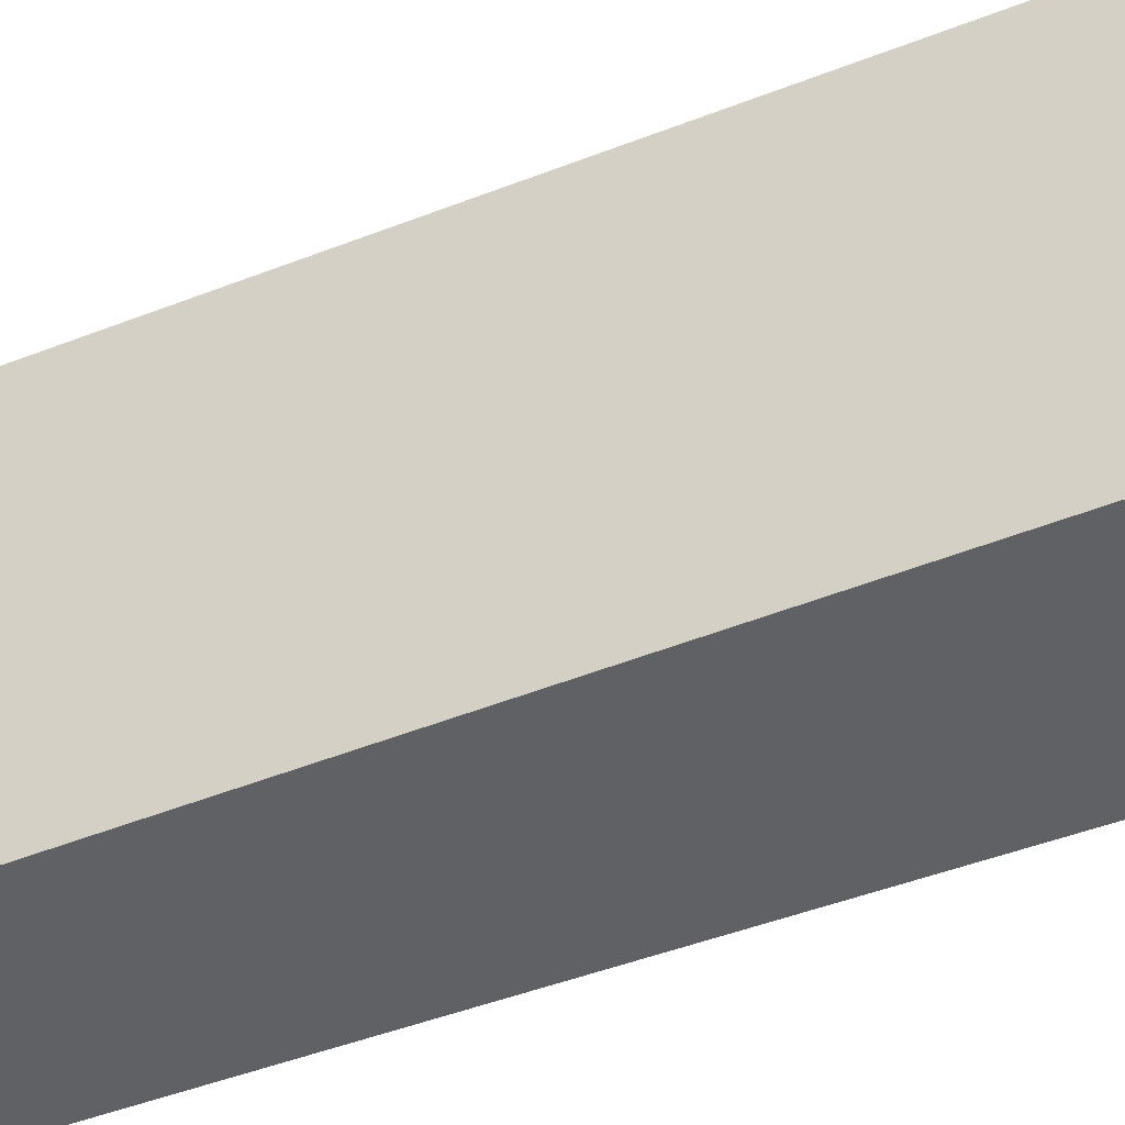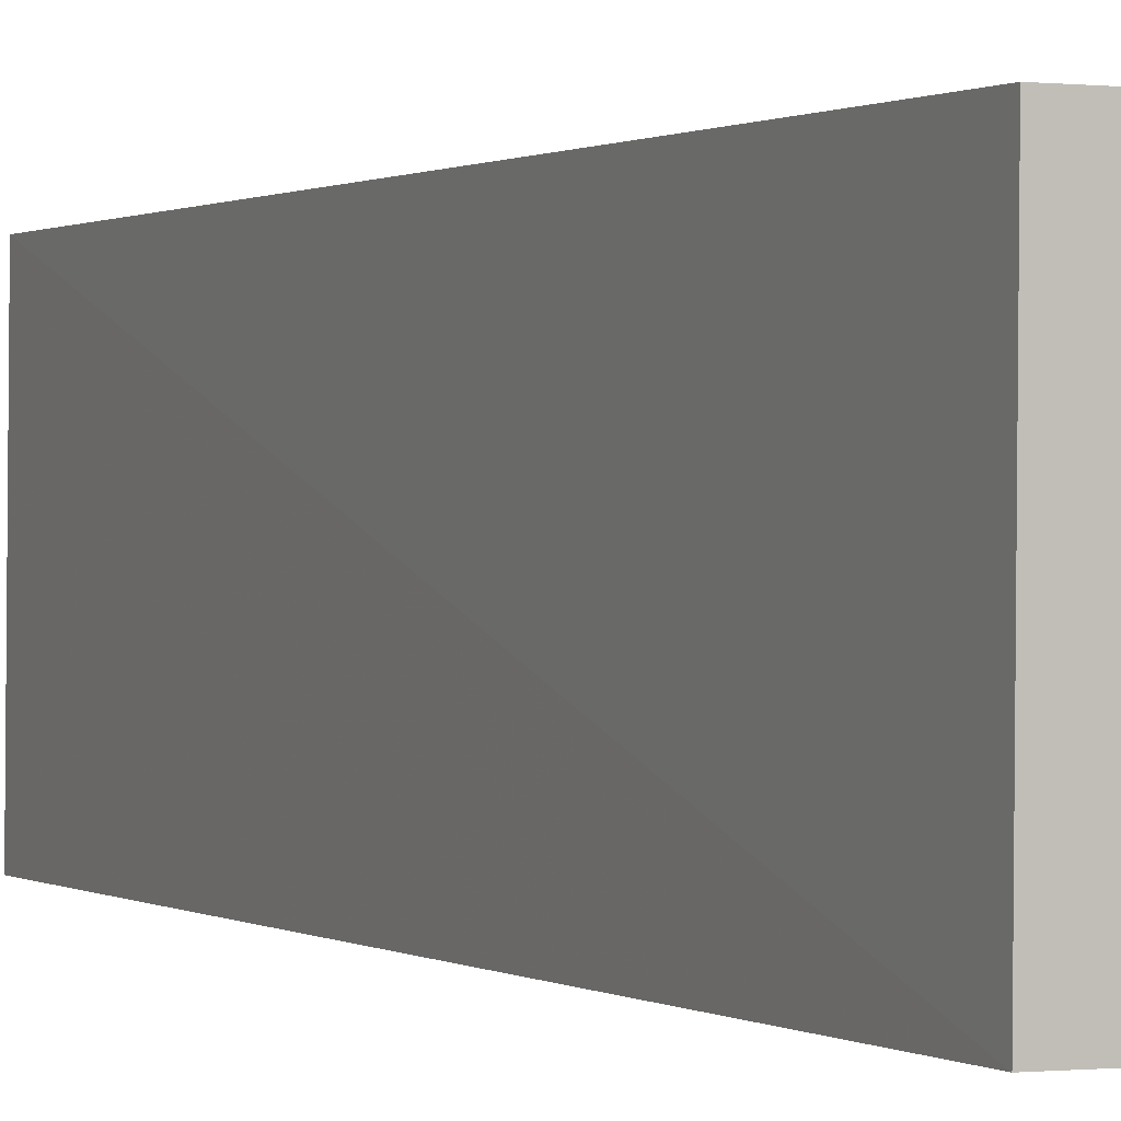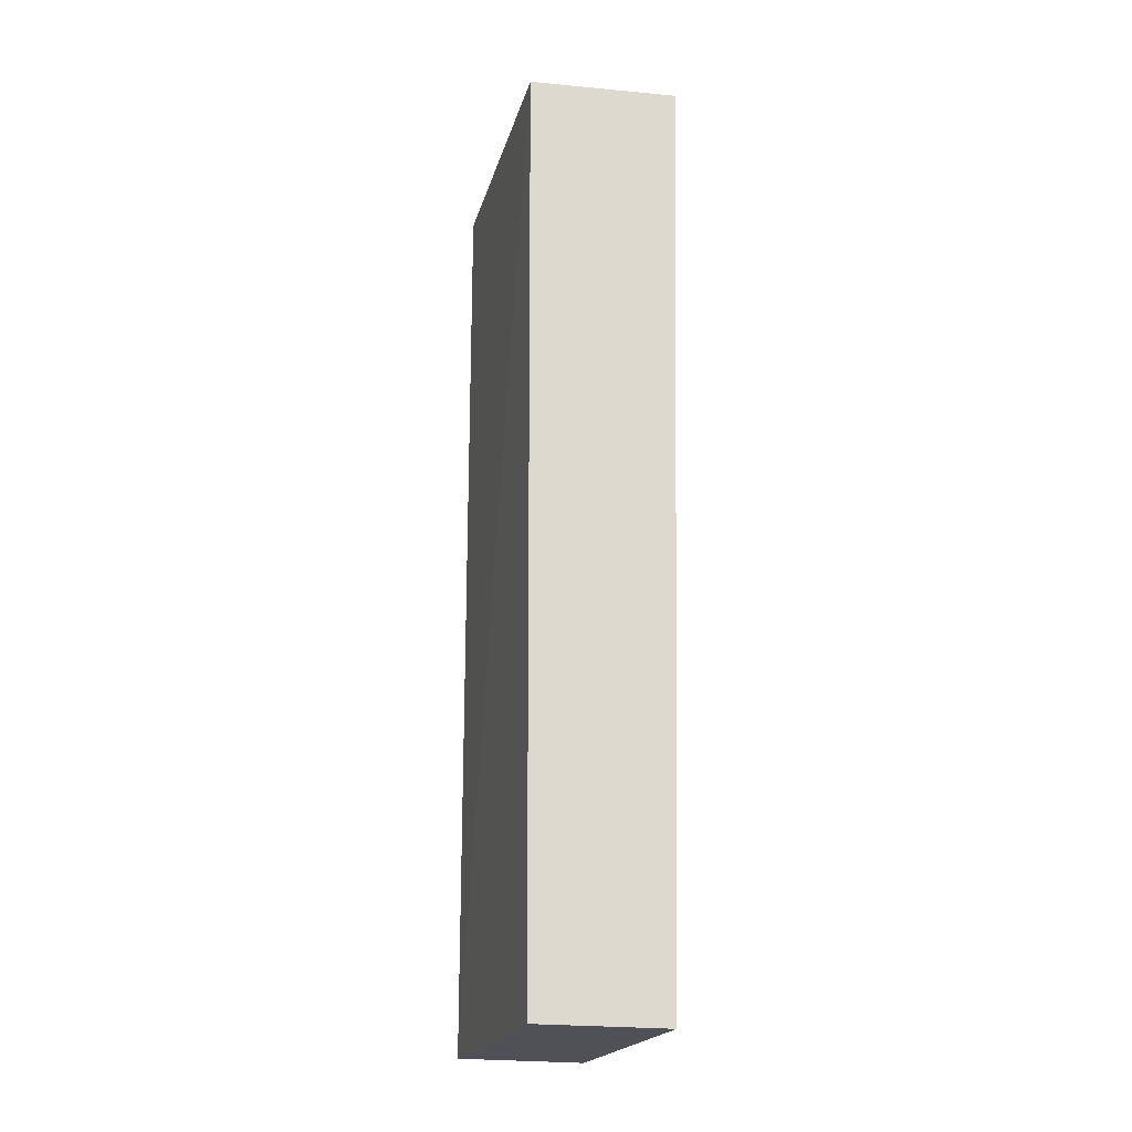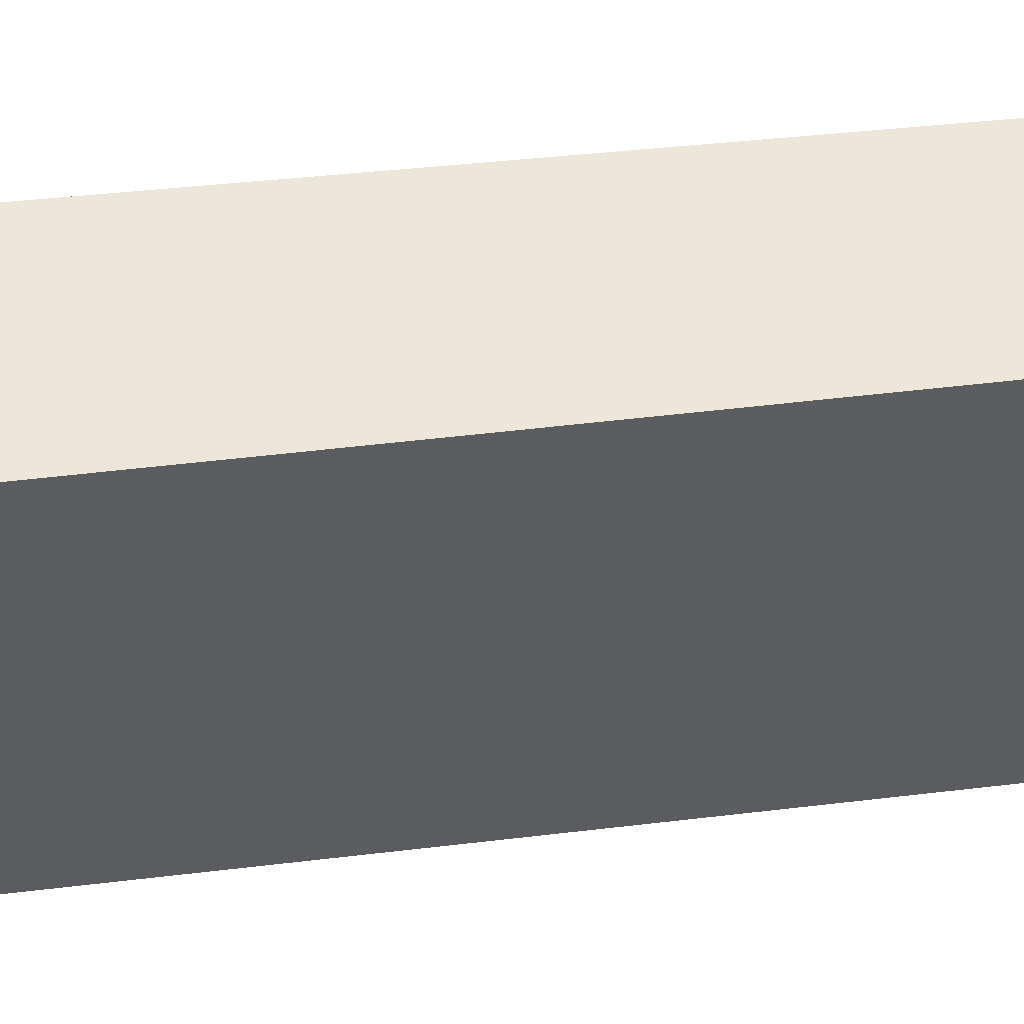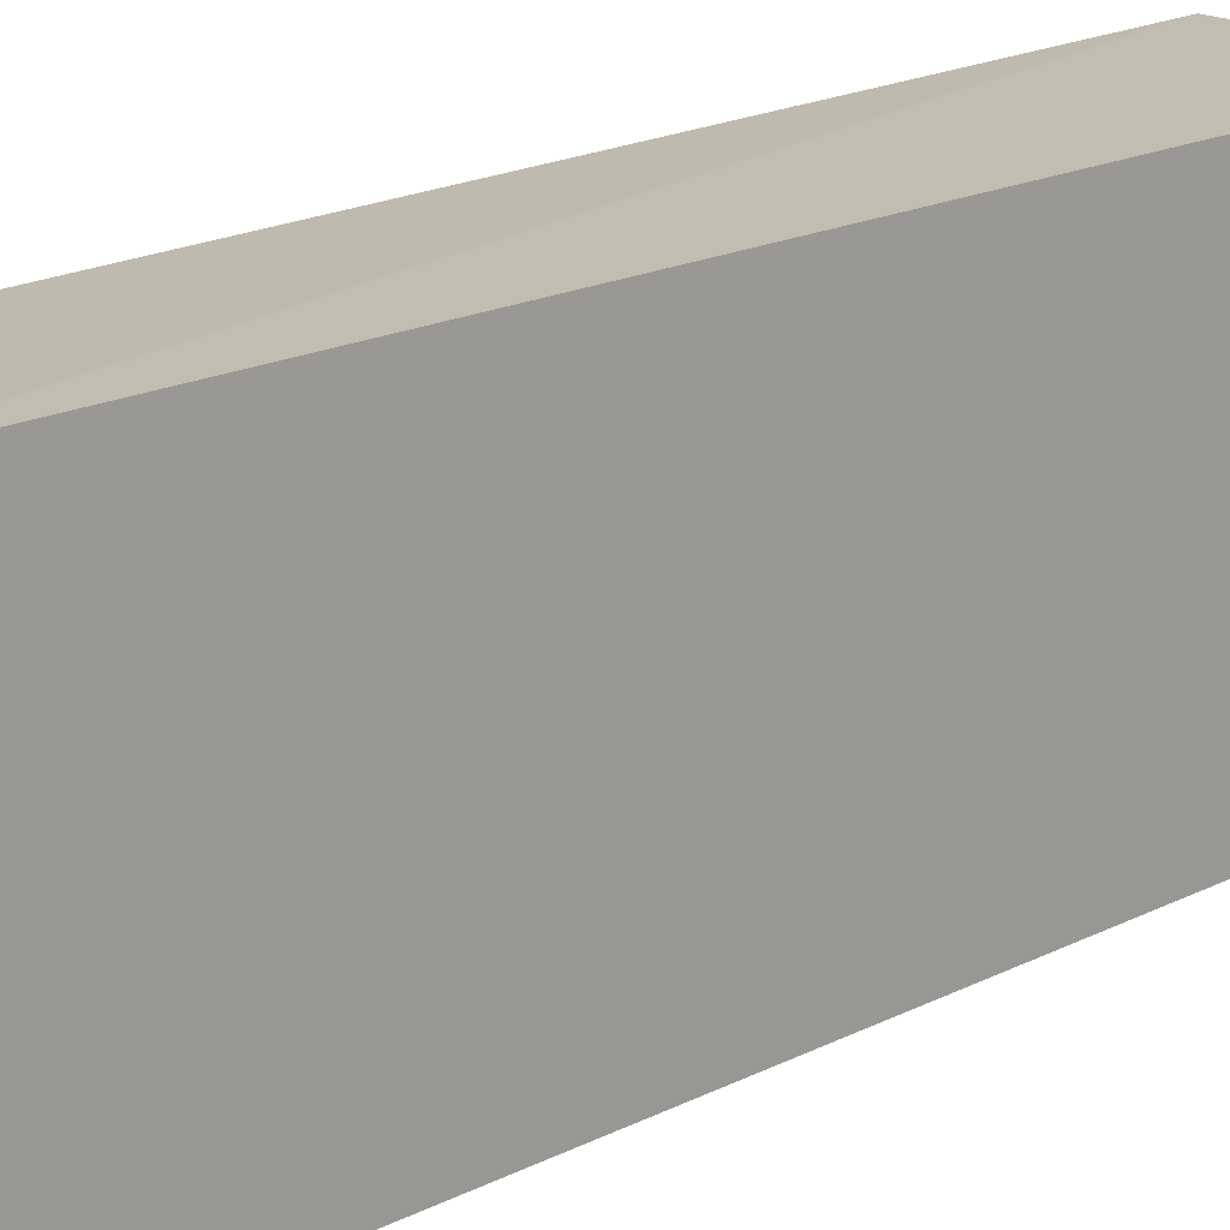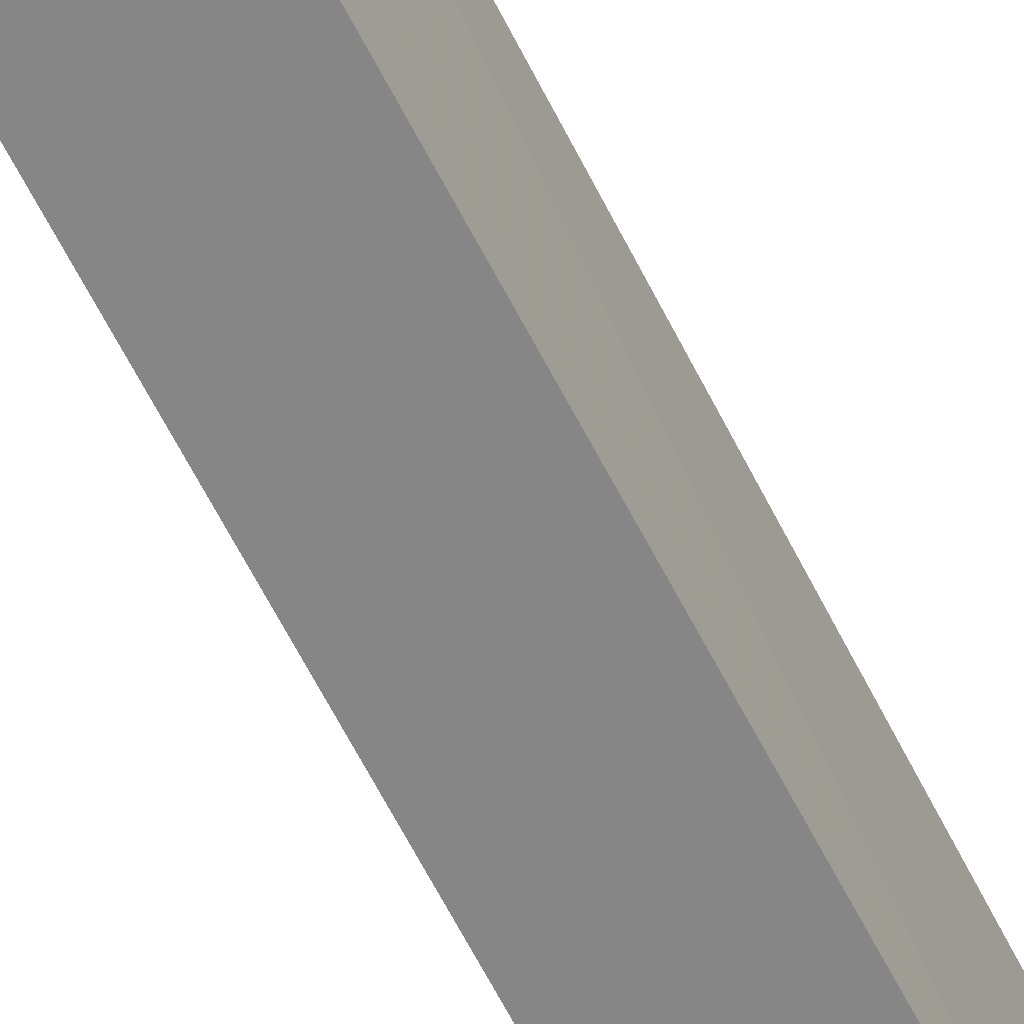
<metadata>
{"format":"obj","ext":"obj","renderer":"f3d","projection":"perspective","resolution":1024,"background":"white","views":[{"elev":-46.4,"azim":114.5,"up":"+Z"},{"elev":0.3,"azim":-23.3,"up":"+Z"},{"elev":-20.2,"azim":164.9,"up":"+Y"},{"elev":53.8,"azim":-96.2,"up":"+Z"},{"elev":15.1,"azim":40.3,"up":"+Z"},{"elev":-62.3,"azim":27.0,"up":"+Z"}]}
</metadata>
<code>
v 0.1529 0.07408 0.05624
v 0.1529 0.005341 0.05622
v 0.1533 0.07424 0.03482
v 0.1419 0.075 0.03484
v 0.1419 0.07427 0.0567
v 0.1433 0.005337 0.03486
v 0.1531 0.005344 0.03481
v 0.1434 0.005282 0.05628
f 1 2 3
f 1 3 4
f 5 2 1
f 5 1 4
f 6 5 4
f 7 3 2
f 7 6 4
f 7 4 3
f 8 2 5
f 8 5 6
f 8 7 2
f 8 6 7

</code>
